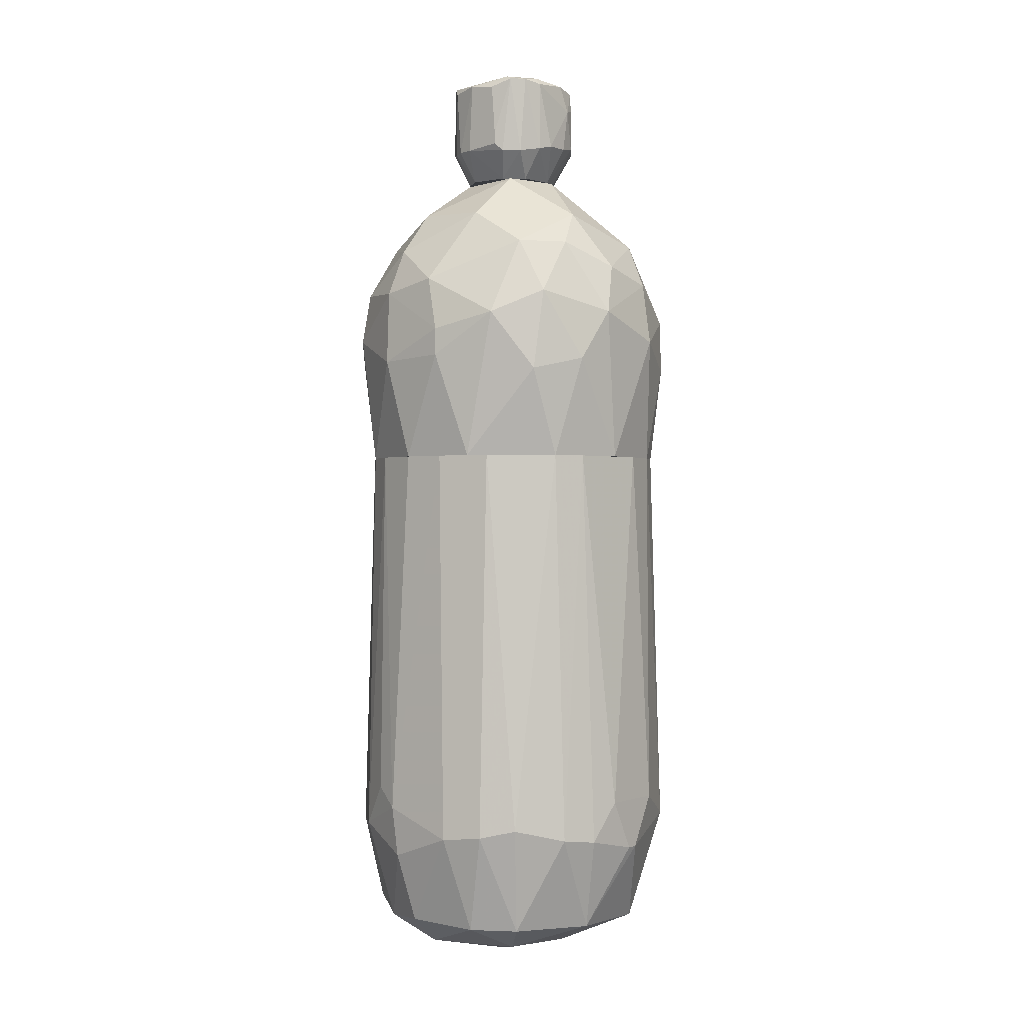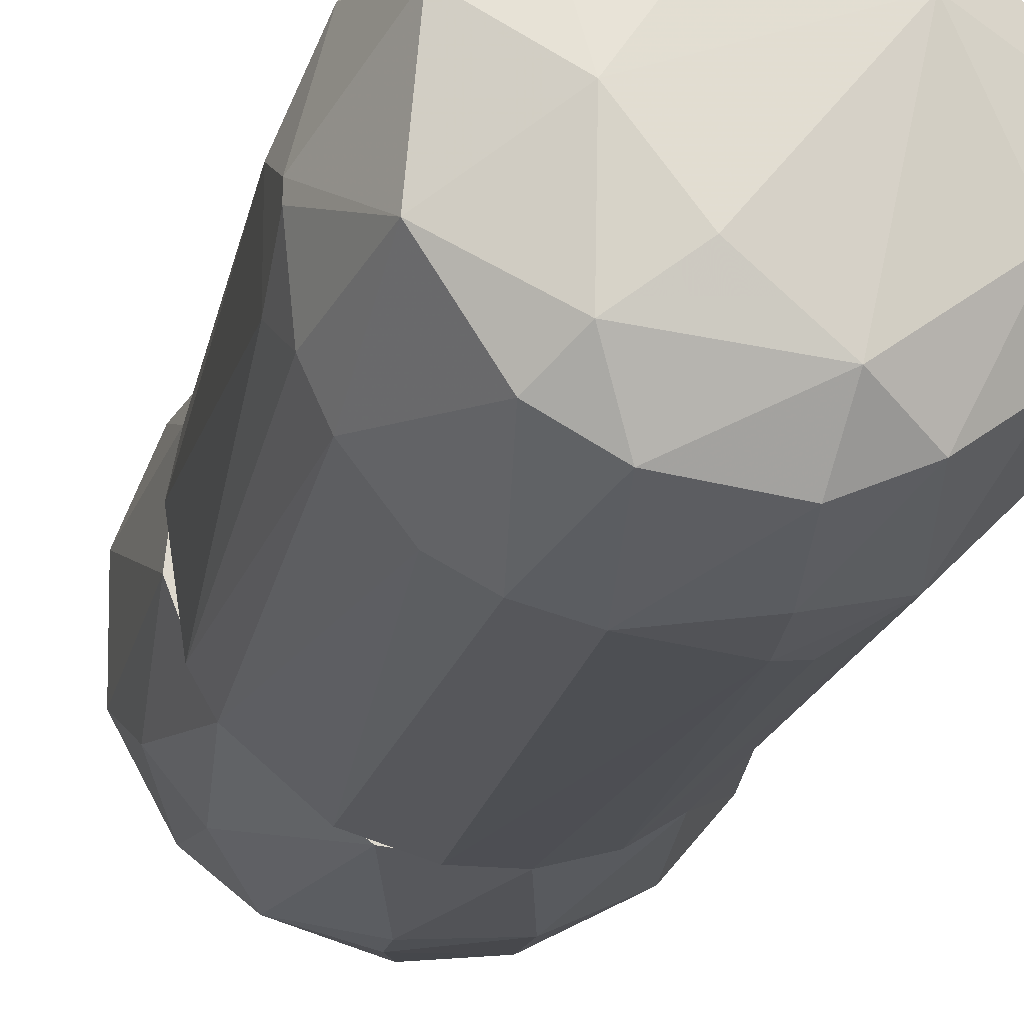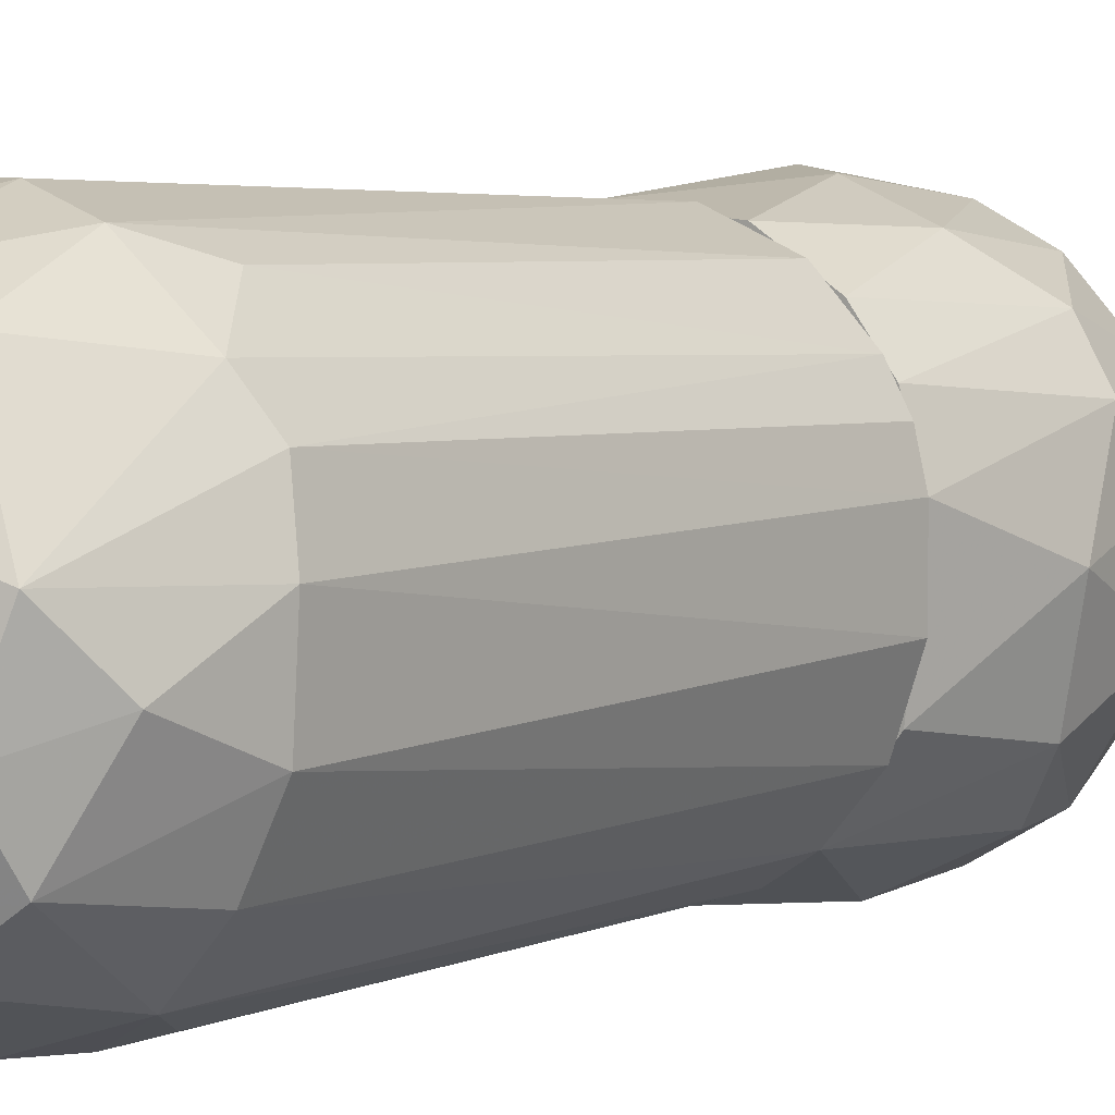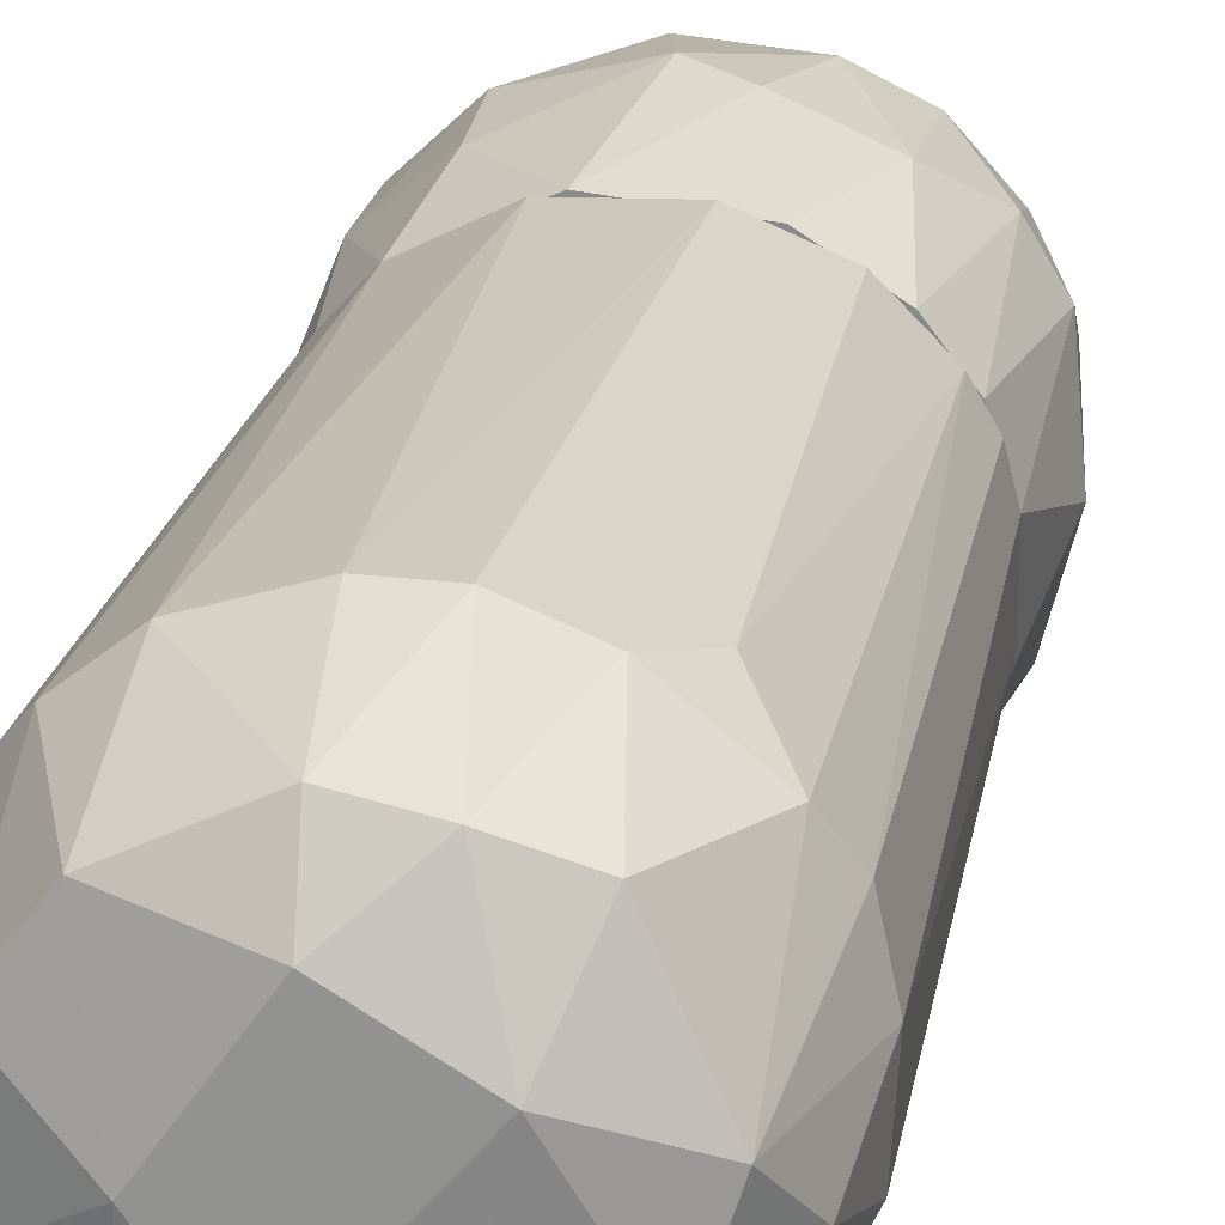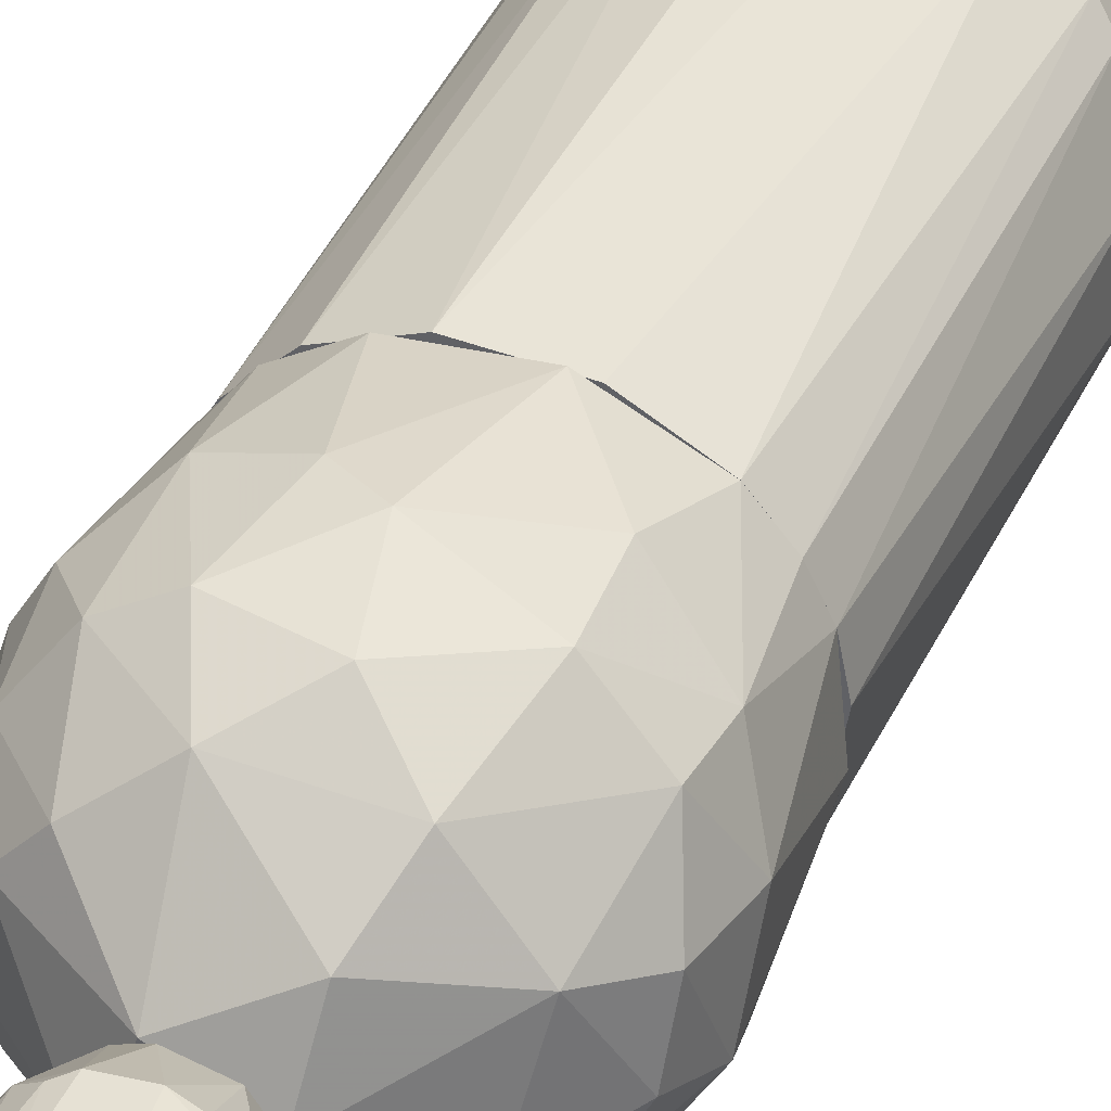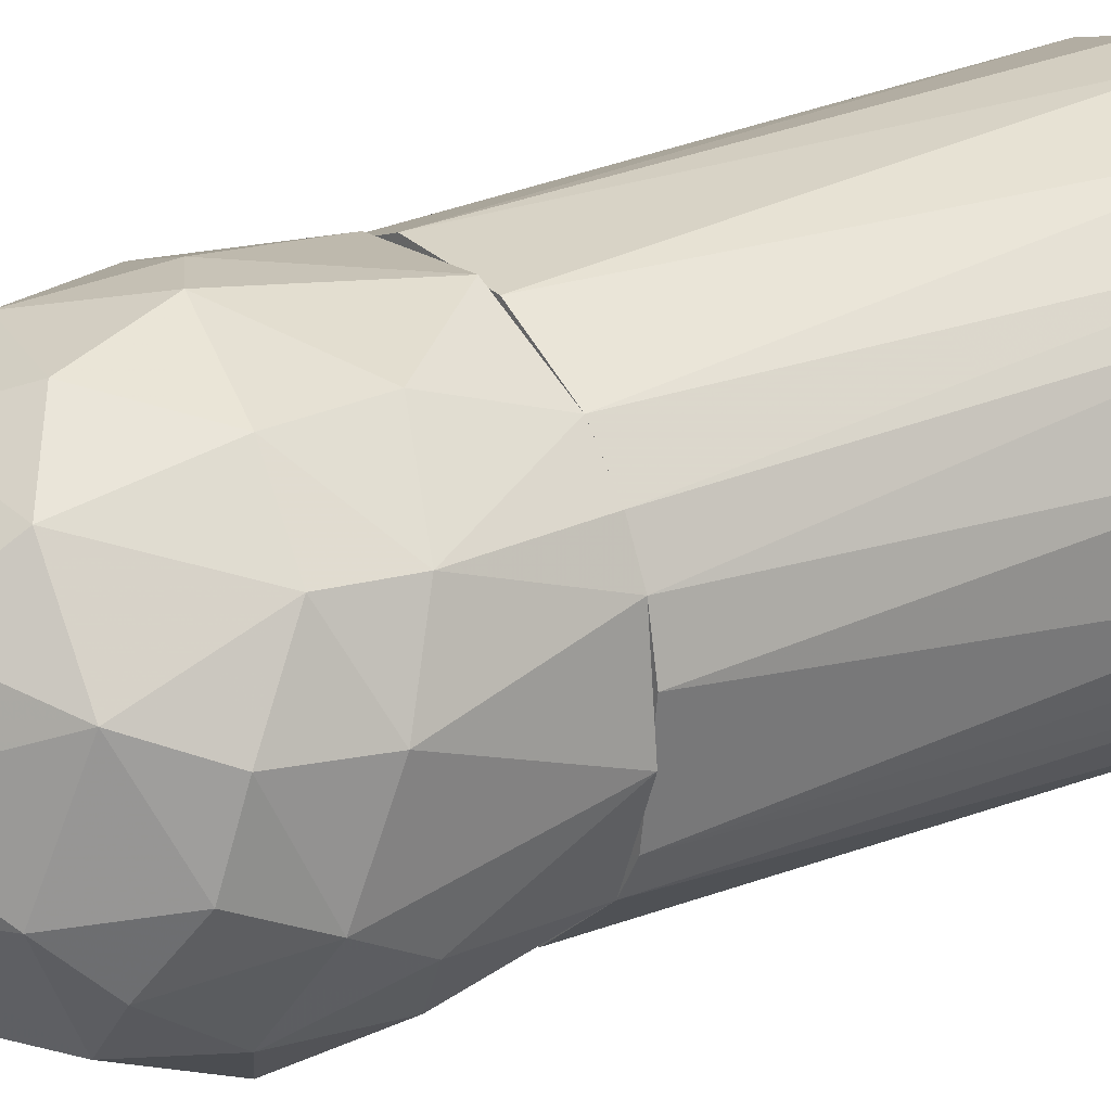
<metadata>
{"format":"obj","ext":"obj","renderer":"f3d","projection":"perspective","resolution":1024,"background":"white","views":[{"elev":-0.4,"azim":-142.7,"up":"+Y"},{"elev":-18.5,"azim":-11.5,"up":"+Z"},{"elev":4.8,"azim":39.3,"up":"+Z"},{"elev":24.5,"azim":11.1,"up":"+Z"},{"elev":39.3,"azim":-157.5,"up":"+Z"},{"elev":24.5,"azim":-125.0,"up":"+Z"}]}
</metadata>
<code>
o convex_0
v 0.3048 -0.8148 -0.03294
v -0.3255 -0.7204 -0.009324
v -0.3255 -0.7204 0.01423
v 0.3048 0.1227 -0.05663
v 0.06056 0.1225 0.3057
v -0.1443 0.1225 -0.2772
v 0.06844 -0.7361 -0.3166
v -0.01818 -0.8779 0.2821
v -0.2625 0.1227 0.1718
v 0.2654 -0.6888 0.2034
v -0.1758 -0.8858 -0.2142
v 0.1945 0.1227 -0.2457
v -0.1679 -0.6809 0.29
v -0.2861 0.1227 -0.1275
v 0.2418 -0.8621 -0.1669
v 0.2891 0.1227 0.1245
v -0.2073 -0.6652 -0.2615
v 0.1315 -0.9489 0.1088
v -0.2467 -0.8936 0.1088
v 0.04475 -0.673 0.3294
v 0.2733 -0.6888 -0.1905
v -0.08912 0.1225 0.2979
v 0.06844 -0.9409 -0.1905
v -0.04181 0.1225 -0.3087
v -0.2782 -0.673 0.1876
v 0.3284 -0.6809 0.04572
v 0.1787 0.1227 0.2585
v -0.06549 -0.6888 -0.3245
v -0.3097 0.1227 0.02998
v -0.3097 -0.6967 -0.1197
v 0.1787 -0.8621 0.227
v -0.1285 -0.9488 0.01423
v 0.1472 -0.6889 0.2979
v 0.1236 -0.5942 -0.3087
v 0.2654 -0.8936 0.0536
v 0.3206 -0.6809 -0.08812
v -0.2625 -0.8858 -0.08024
v 0.04475 0.1225 -0.3087
v 0.05263 -0.8779 -0.2772
v 0.2654 0.1227 -0.1669
v -0.1679 -0.8936 0.2112
v -0.2073 0.1226 0.2349
v 0.1866 -0.6809 -0.2773
v -0.04181 -0.673 0.3294
v -0.3255 -0.618 0.06934
v -0.2546 0.1226 -0.1827
v -0.01031 -0.9409 0.1876
v -0.2782 -0.6888 -0.1827
v -0.3255 -0.618 -0.06444
v -0.1285 -0.9331 -0.1669
v 0.2261 -0.9174 -0.07231
v 0.3048 -0.6652 0.1403
v 0.08419 -0.8857 0.2664
v -0.08912 -0.8857 -0.2615
v -0.1443 -0.6809 -0.3008
v 0.07631 -0.6336 -0.3245
v 0.1315 0.1227 -0.2851
v 0.2576 0.1227 0.1797
v -0.294 0.1227 0.1088
v 0.2024 -0.6021 0.2664
v 0.1472 -0.8858 -0.2378
v 0.3048 0.1227 0.06153
v -0.2467 -0.6888 0.227
v -0.04181 -0.9567 -0.1039
f 32 50 64
f 9 4 12
f 9 12 14
f 4 9 16
f 3 19 25
f 16 9 27
f 22 5 27
f 9 14 29
f 5 20 33
f 27 5 33
f 31 10 33
f 1 26 35
f 10 31 35
f 31 18 35
f 1 15 36
f 15 21 36
f 26 1 36
f 4 26 36
f 3 2 37
f 19 3 37
f 2 30 37
f 32 19 37
f 28 7 39
f 12 4 40
f 21 12 40
f 4 36 40
f 36 21 40
f 8 13 41
f 19 32 41
f 13 22 42
f 27 9 42
f 22 27 42
f 12 21 43
f 21 15 43
f 13 8 44
f 20 5 44
f 8 20 44
f 5 22 44
f 22 13 44
f 2 3 45
f 3 25 45
f 14 6 46
f 6 17 46
f 32 18 47
f 8 41 47
f 41 32 47
f 17 11 48
f 30 14 48
f 37 30 48
f 11 37 48
f 14 46 48
f 46 17 48
f 29 14 49
f 30 2 49
f 14 30 49
f 2 45 49
f 45 29 49
f 37 11 50
f 32 37 50
f 15 1 51
f 18 23 51
f 1 35 51
f 35 18 51
f 35 26 52
f 10 35 52
f 20 8 53
f 18 31 53
f 33 20 53
f 31 33 53
f 47 18 53
f 8 47 53
f 39 23 54
f 28 39 54
f 23 50 54
f 50 11 54
f 17 6 55
f 11 17 55
f 6 24 55
f 24 28 55
f 54 11 55
f 28 54 55
f 7 28 56
f 28 24 56
f 24 38 56
f 34 43 56
f 43 7 56
f 6 14 57
f 14 12 57
f 24 6 57
f 38 24 57
f 12 43 57
f 43 34 57
f 56 38 57
f 34 56 57
f 16 27 58
f 10 52 58
f 52 16 58
f 25 9 59
f 9 29 59
f 45 25 59
f 29 45 59
f 33 10 60
f 27 33 60
f 58 27 60
f 10 58 60
f 39 7 61
f 23 39 61
f 43 15 61
f 7 43 61
f 15 51 61
f 51 23 61
f 4 16 62
f 26 4 62
f 16 52 62
f 52 26 62
f 9 25 63
f 25 19 63
f 41 13 63
f 19 41 63
f 13 42 63
f 42 9 63
f 23 18 64
f 18 32 64
f 50 23 64
o convex_1
v 0.09995 0.4851 0.3058
v -0.04973 0.3355 -0.3324
v -0.04973 0.3907 -0.3324
v -0.3334 0.375 0.06153
v 0.2733 0.1227 0.156
v 0.08415 0.7453 -0.04869
v -0.2625 0.1227 0.1718
v 0.1945 0.1227 -0.2457
v 0.3048 0.5009 -0.08809
v -0.2546 0.1227 -0.1827
v -0.2152 0.6507 -0.06449
v -0.1443 0.5876 0.2349
v -0.0576 0.1227 0.3058
v 0.09202 0.5718 -0.2694
v 0.2575 0.5325 0.1639
v -0.2467 0.4694 -0.2142
v 0.02901 0.7453 0.093
v -0.1837 0.4143 0.2822
v -0.06547 0.6506 -0.2142
v 0.3364 0.3197 -0.009348
v 0.226 0.3829 -0.2536
v -0.1049 0.1227 -0.293
v 0.1866 0.3119 0.2822
v 0.2812 0.1227 -0.1354
v -0.2467 0.5955 0.1088
v -0.3255 0.43 -0.08809
v -0.08913 0.7453 0.02999
v -0.3098 0.1227 -0.04082
v 0.2103 0.6428 0.1088
v -0.01819 0.375 0.3374
v 0.2339 0.6034 -0.1276
v 0.09202 0.3277 -0.3245
v 0.1157 0.1227 0.29
v 0.3127 0.3986 0.1325
v 0.04481 0.6034 0.2585
v -0.1679 0.4223 -0.293
v -0.2782 0.43 0.1876
v 0.04481 0.1227 -0.3088
v 0.2969 0.3355 -0.1669
v -0.0576 0.7453 -0.08016
v -0.1049 0.6901 0.1561
v 0.3048 0.5245 0.05359
v -0.01819 0.5009 -0.3166
v -0.1837 0.5797 -0.2142
v -0.04973 0.5167 0.3058
v 0.08415 0.6585 -0.1984
v -0.3019 0.5325 -0.04082
v 0.3048 0.1227 0.06146
v 0.1866 0.5009 0.2585
v -0.2388 0.304 -0.2378
v -0.1758 0.2726 0.2822
v 0.2103 0.4851 -0.2457
v 0.2575 0.6113 -0.03295
v 0.1472 0.6428 0.1797
v 0.2654 0.3986 0.2112
v 0.09995 0.4773 -0.3088
v -0.3019 0.3277 -0.1511
v 0.06055 0.3277 0.3294
v -0.3098 0.5009 0.06939
v -0.2467 0.5797 -0.1354
v -0.294 0.1227 0.1088
v -0.2861 0.3198 0.1797
v -0.2073 0.1227 0.2348
v 0.2182 0.1227 0.2269
f 119 87 128
f 69 71 72
f 72 71 74
f 71 69 77
f 72 74 86
f 69 72 88
f 81 70 91
f 75 89 91
f 74 71 92
f 68 90 92
f 70 81 93
f 66 67 96
f 85 72 96
f 77 69 97
f 67 66 100
f 66 86 100
f 82 76 101
f 76 89 101
f 86 66 102
f 72 86 102
f 66 96 102
f 96 72 102
f 73 84 103
f 72 85 103
f 88 72 103
f 84 88 103
f 91 70 104
f 75 91 104
f 89 76 105
f 81 91 105
f 91 89 105
f 76 99 105
f 99 81 105
f 84 73 106
f 93 79 106
f 79 98 106
f 98 84 106
f 83 78 107
f 67 100 107
f 107 100 108
f 100 80 108
f 104 83 108
f 75 104 108
f 83 107 108
f 76 82 109
f 94 65 109
f 82 94 109
f 65 99 109
f 99 76 109
f 78 83 110
f 70 95 110
f 95 78 110
f 104 70 110
f 83 104 110
f 89 75 111
f 69 88 112
f 88 84 112
f 98 69 112
f 84 98 112
f 65 87 113
f 99 65 113
f 86 74 114
f 80 100 114
f 100 86 114
f 94 82 115
f 77 94 115
f 78 95 116
f 95 73 116
f 73 103 116
f 103 85 116
f 70 93 117
f 95 70 117
f 73 95 117
f 106 73 117
f 93 106 117
f 79 93 118
f 93 81 118
f 81 99 118
f 113 79 118
f 99 113 118
f 98 79 119
f 69 98 119
f 113 87 119
f 79 113 119
f 96 67 120
f 85 96 120
f 107 78 120
f 67 107 120
f 78 116 120
f 116 85 120
f 90 80 121
f 74 92 121
f 92 90 121
f 114 74 121
f 80 114 121
f 87 65 122
f 65 94 122
f 94 77 122
f 77 97 122
f 97 87 122
f 90 68 123
f 68 101 123
f 101 89 123
f 89 111 123
f 111 90 123
f 80 90 124
f 75 108 124
f 108 80 124
f 111 75 124
f 90 111 124
f 68 92 125
f 92 71 125
f 101 68 126
f 82 101 126
f 115 82 126
f 68 125 126
f 125 71 126
f 71 77 127
f 77 115 127
f 126 71 127
f 115 126 127
f 97 69 128
f 87 97 128
f 69 119 128
o convex_2
v 0.06055 0.832 0.1167
v -0.04974 0.8162 -0.1275
v -0.04974 0.8399 -0.1275
v -0.1207 0.9107 0.06154
v 0.1157 0.958 -0.05662
v 0.09207 0.7453 -0.01723
v -0.07336 0.7453 0.05364
v -0.1049 0.958 -0.08813
v -0.04185 0.9659 0.1167
v 0.1157 0.958 0.06941
v -0.08125 0.7453 -0.05662
v 0.05269 0.8083 -0.1196
v 0.01326 0.9501 -0.1275
v -0.06549 0.8162 0.1167
v -0.1285 0.8162 -0.0251
v 0.01326 0.7453 0.09303
v 0.1157 0.8083 0.05364
v 0.1236 0.8162 -0.04087
v 0.03693 0.7453 -0.08813
v 0.03693 0.958 0.1246
v -0.1207 0.958 0.02213
v -0.1207 0.8241 0.06154
v -0.06549 0.9659 -0.1039
v 0.1236 0.9659 0.02213
v -0.09701 0.8004 -0.096
v 0.0842 0.958 -0.096
v -0.08912 0.9423 0.1009
v 0.07631 0.7453 0.05364
v -0.02609 0.8083 0.1246
v 0.1078 0.8162 -0.07239
v 0.1315 0.9423 0.03003
v -0.08125 0.958 -0.1118
v -0.04185 0.7453 -0.08813
v -0.04185 0.958 0.1246
v -0.1207 0.9501 -0.05662
v 0.09207 0.9659 0.09303
v 0.09207 0.8241 0.09303
v -0.08912 0.7453 0.01426
v 0.03693 0.8162 0.1246
v 0.02115 0.8083 -0.1275
v -0.0576 0.7453 0.07729
v -0.1285 0.9028 0.0379
v 0.1315 0.8477 -0.01723
v -0.1049 0.8162 0.08516
v -0.1049 0.9659 -0.04874
v -0.1207 0.8083 -0.05662
v 0.07631 0.7453 -0.05662
v 0.06845 0.9423 -0.1118
v 0.1315 0.9501 -0.01723
v 0.1236 0.8004 0.006386
v -0.04185 0.9423 -0.1275
v 0.05269 0.7453 0.07729
v -0.1285 0.8162 0.02213
v -0.1128 0.9501 0.06941
v 0.07631 0.8083 -0.1039
v -0.07336 0.832 0.1167
v 0.07631 0.958 0.1088
v -0.06549 0.8004 -0.1196
v 0.1236 0.8399 0.04577
f 178 171 187
f 134 135 139
f 130 131 141
f 135 134 144
f 134 139 147
f 151 137 152
f 141 151 154
f 152 133 154
f 151 152 154
f 144 134 156
f 133 146 158
f 154 133 158
f 152 138 159
f 131 130 160
f 136 151 160
f 151 141 160
f 153 136 160
f 147 139 161
f 139 153 161
f 148 137 162
f 137 155 162
f 157 148 162
f 137 148 164
f 138 152 164
f 152 137 164
f 156 145 165
f 139 135 166
f 135 150 166
f 129 148 167
f 157 144 167
f 148 157 167
f 165 129 167
f 130 141 168
f 141 140 168
f 140 147 168
f 147 161 168
f 135 144 169
f 157 142 169
f 144 157 169
f 150 132 170
f 149 163 170
f 163 143 170
f 132 150 172
f 150 135 172
f 155 132 172
f 135 169 172
f 169 142 172
f 149 137 173
f 151 136 173
f 137 151 173
f 136 163 173
f 163 149 173
f 136 153 174
f 153 139 174
f 163 136 174
f 143 163 174
f 139 166 174
f 166 143 174
f 146 134 175
f 134 147 175
f 158 146 175
f 140 141 176
f 141 154 176
f 154 158 176
f 146 133 177
f 133 152 177
f 152 159 177
f 171 146 177
f 159 171 177
f 134 146 178
f 156 134 178
f 145 156 178
f 146 171 178
f 141 131 179
f 131 160 179
f 160 141 179
f 144 156 180
f 156 165 180
f 167 144 180
f 165 167 180
f 143 166 181
f 166 150 181
f 150 170 181
f 170 143 181
f 137 149 182
f 155 137 182
f 132 155 182
f 170 132 182
f 149 170 182
f 147 140 183
f 175 147 183
f 158 175 183
f 140 176 183
f 176 158 183
f 142 157 184
f 162 155 184
f 157 162 184
f 172 142 184
f 155 172 184
f 148 129 185
f 138 164 185
f 164 148 185
f 129 165 185
f 165 138 185
f 160 130 186
f 153 160 186
f 161 153 186
f 130 168 186
f 168 161 186
f 159 138 187
f 138 165 187
f 165 145 187
f 171 159 187
f 145 178 187

</code>
